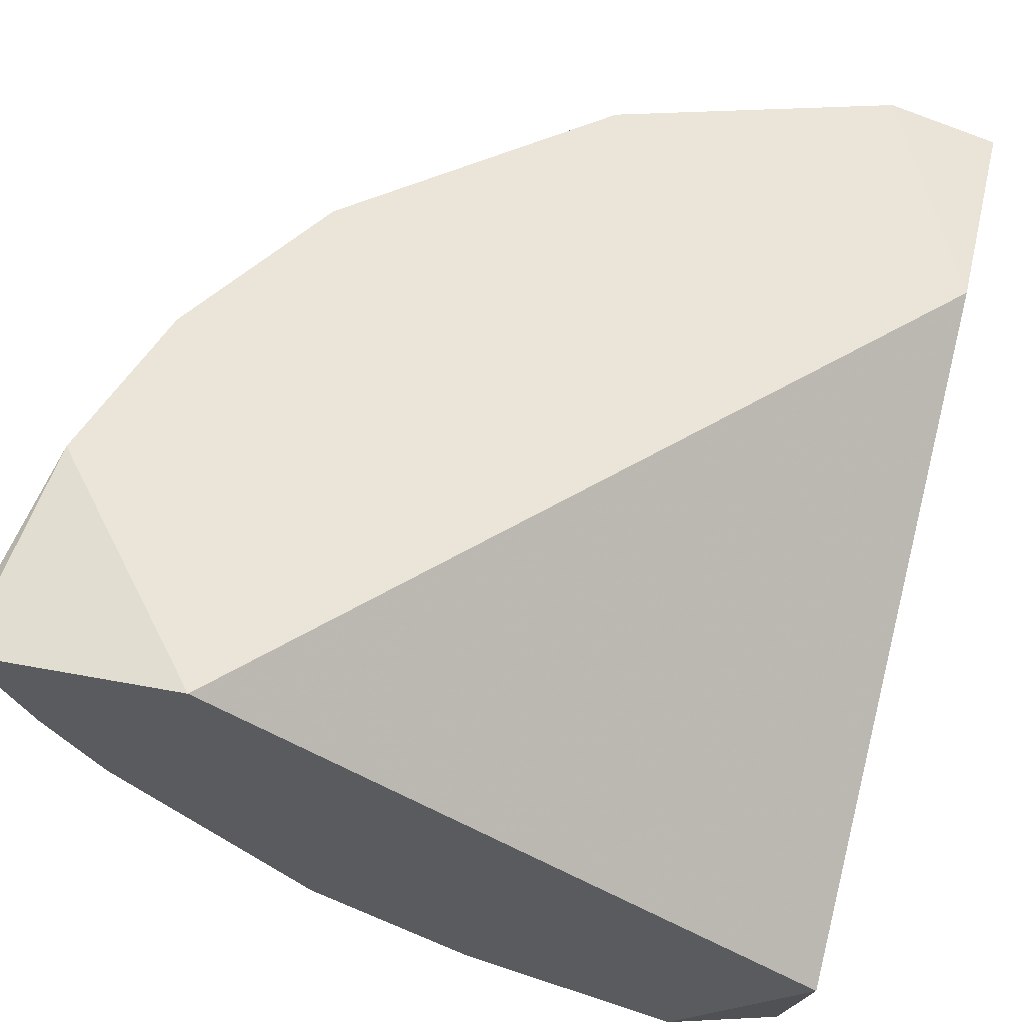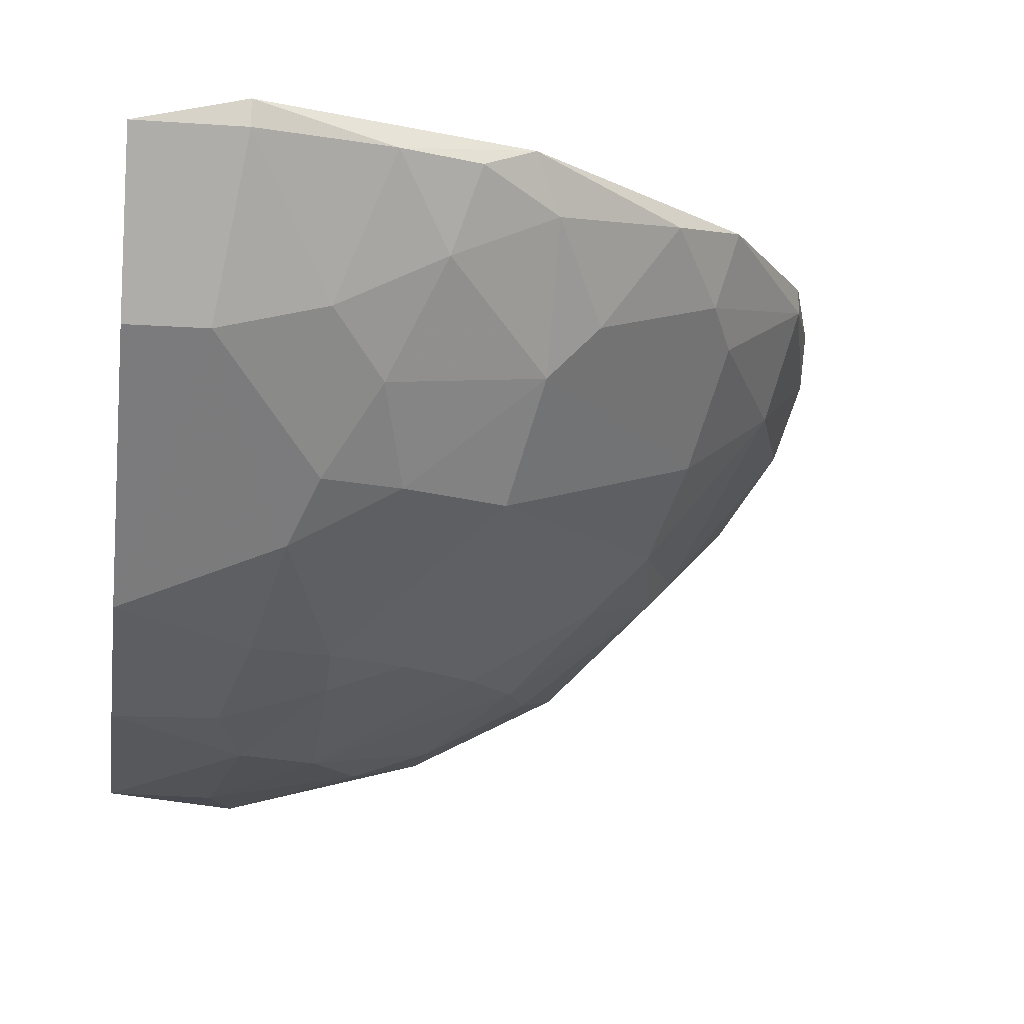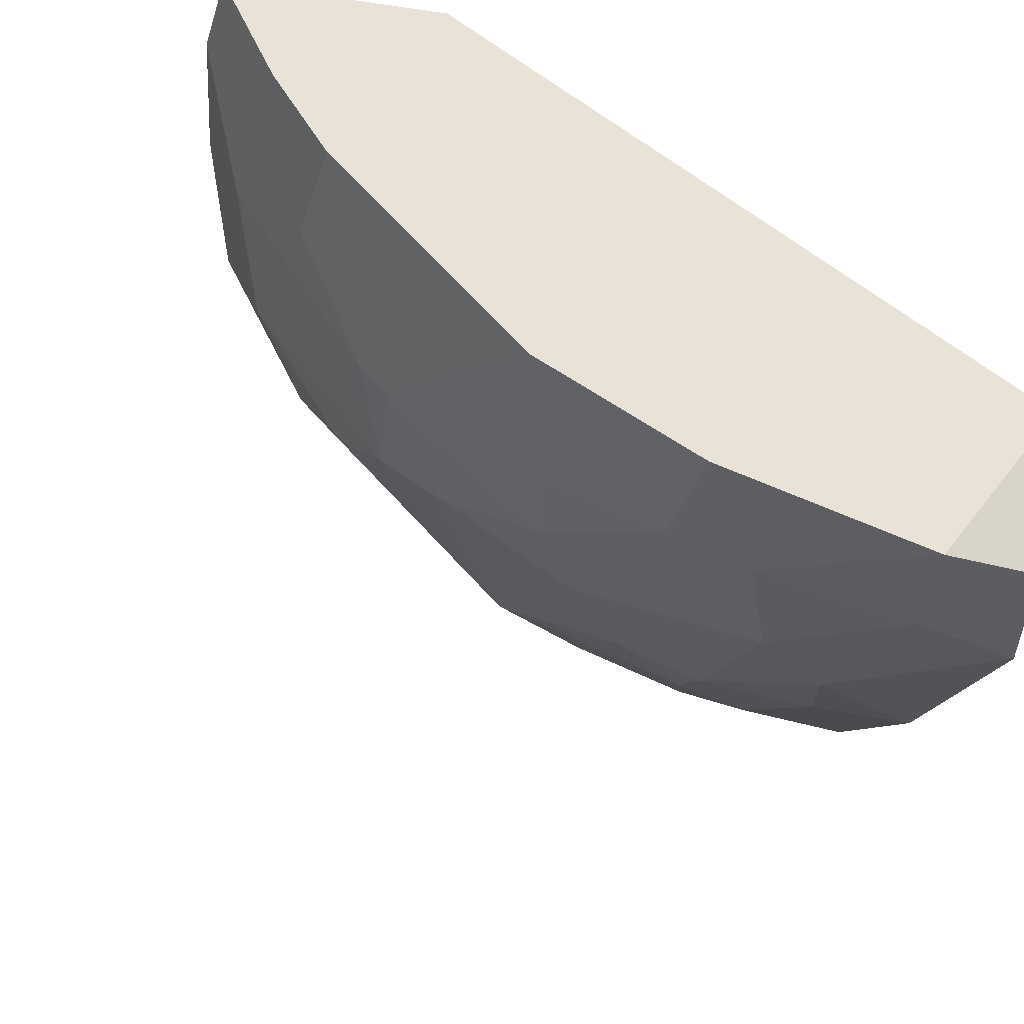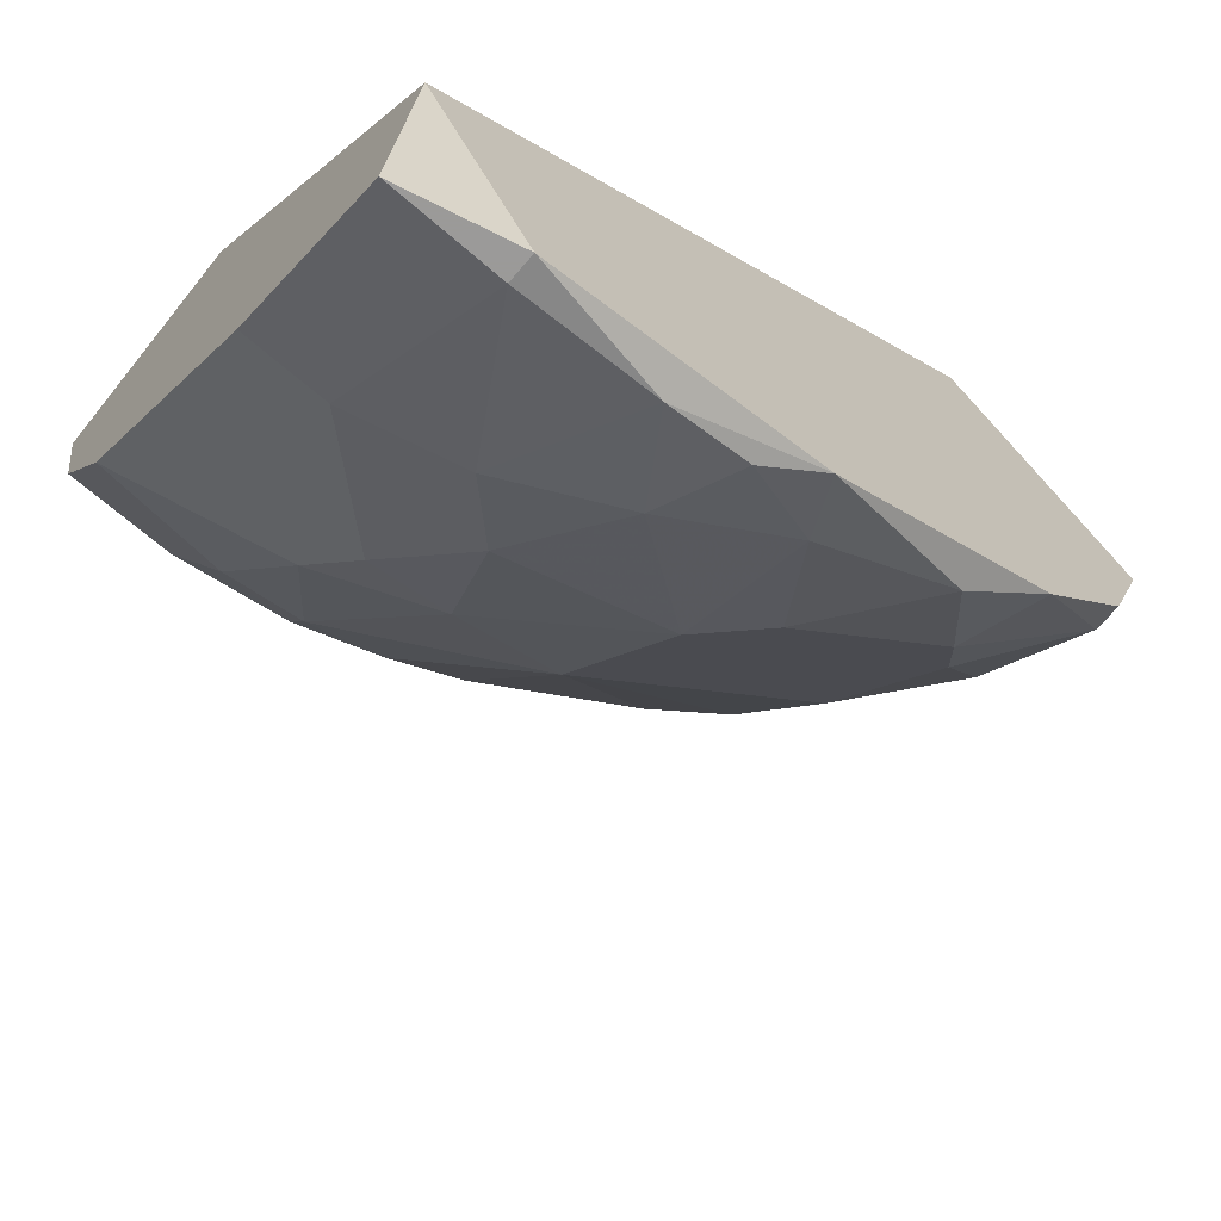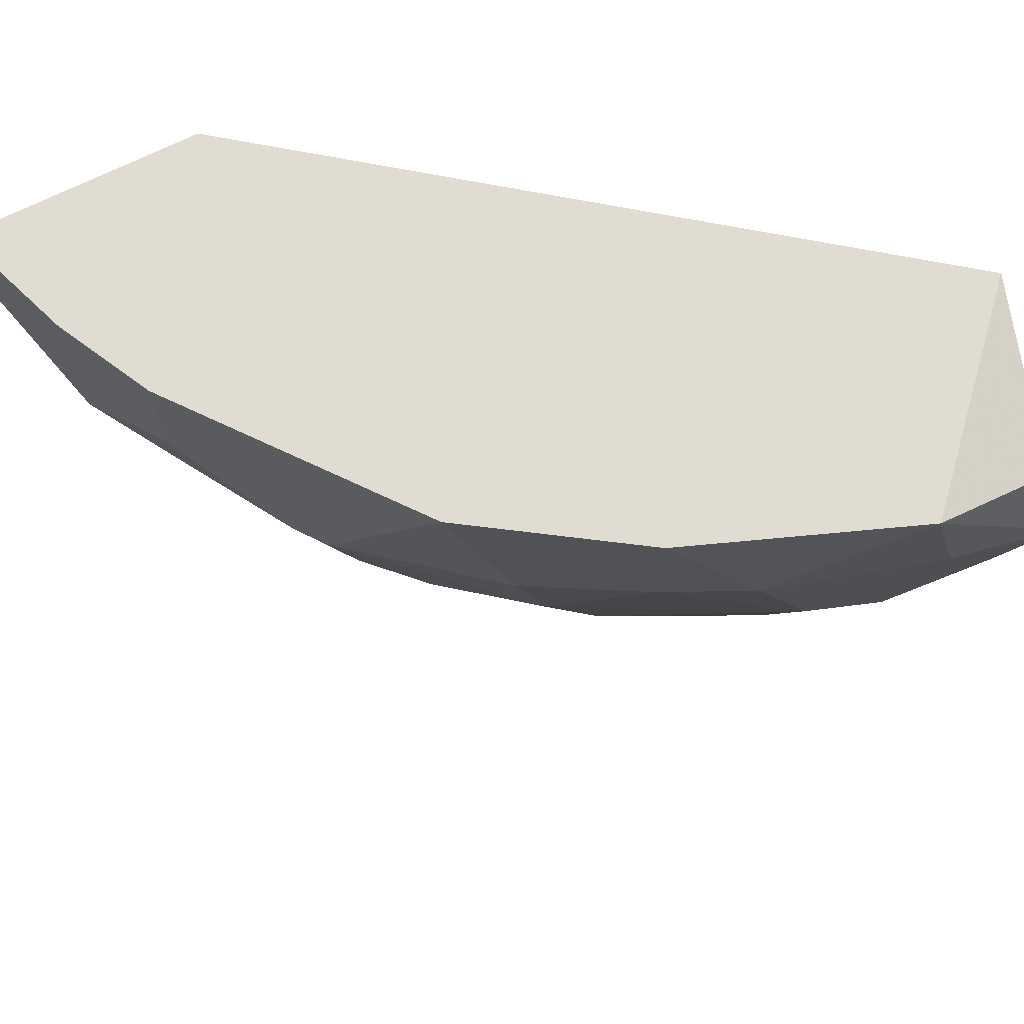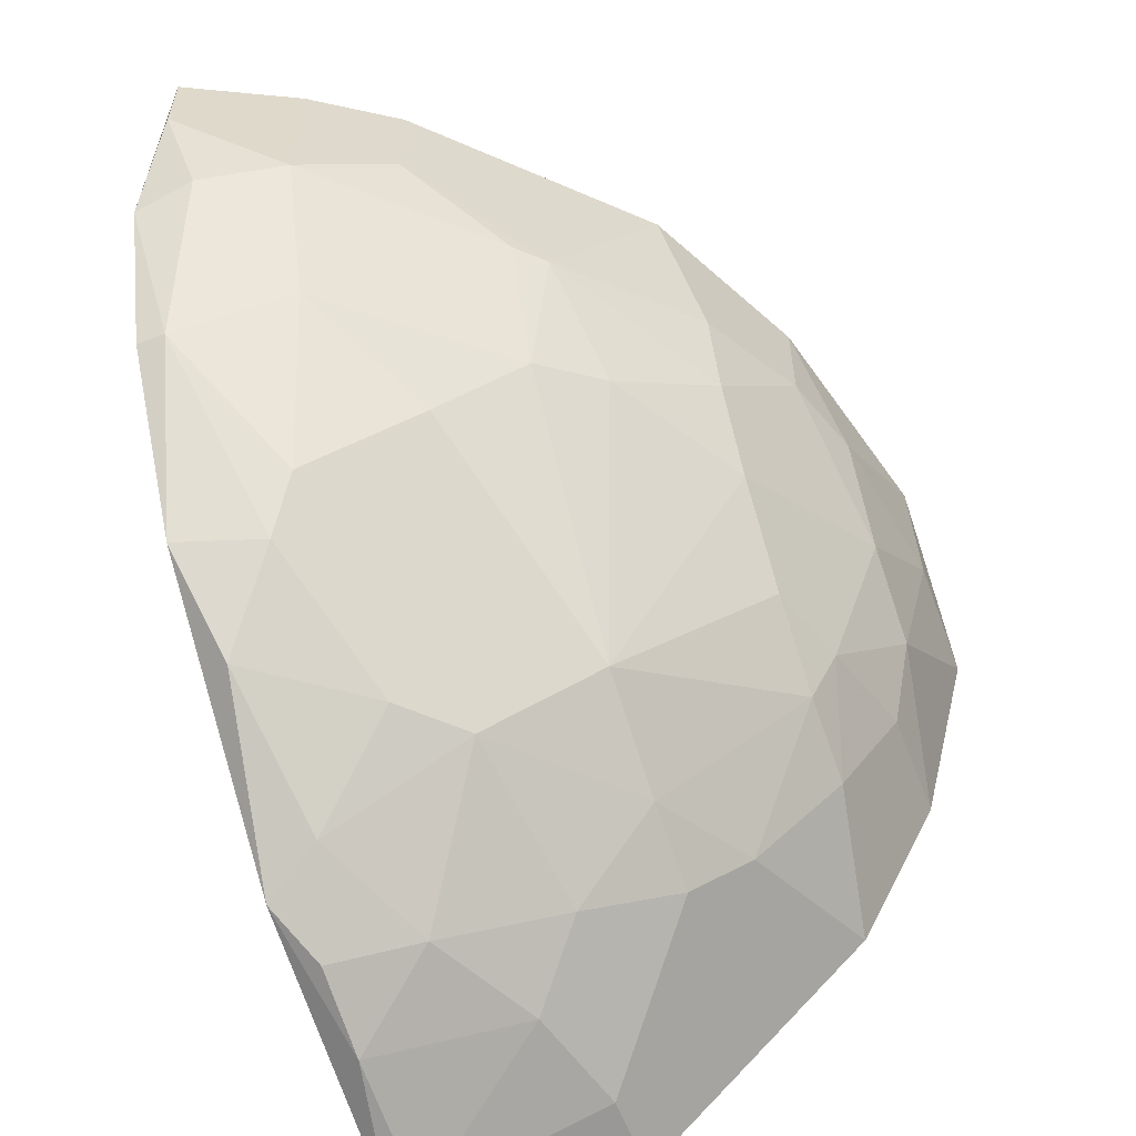
<metadata>
{"format":"obj","ext":"obj","renderer":"f3d","projection":"perspective","resolution":1024,"background":"white","views":[{"elev":59.0,"azim":-165.9,"up":"+Z"},{"elev":-13.5,"azim":-8.9,"up":"+Z"},{"elev":-36.0,"azim":163.0,"up":"+Z"},{"elev":-69.5,"azim":-40.7,"up":"+Y"},{"elev":69.1,"azim":160.5,"up":"+Y"},{"elev":-59.0,"azim":110.9,"up":"+Y"}]}
</metadata>
<code>
v 0.02102 -0.07325 -0.05283
v 9.4e-05 -0.07673 -0.007488
v 0.003568 -0.003484 -0.07495
v 0.04893 -0.09418 -0.007488
v 0.07682 -0.02442 -0.04935
v 9.4e-05 -1e-05 -0.05283
v 0.07682 -1e-05 -0.007488
v 9.4e-05 -0.09418 -0.03192
v 0.04543 -1e-05 -0.07029
v 0.08031 -0.06278 -0.02145
v 9.4e-05 -0.04535 -0.07029
v 0.03846 -0.04884 -0.06331
v 0.04893 -0.06976 -0.04585
v 0.09426 -0.04884 -0.007488
v 0.09077 -1e-05 -0.0354
v 9.4e-05 -0.1046 -0.01098
v 0.03846 -0.09418 -0.02145
v 0.028 -0.02791 -0.07378
v 0.09774 -0.02094 -0.02493
v 0.05589 -0.02791 -0.06331
v 0.07333 -0.04186 -0.04585
v 0.06984 -0.08023 -0.01098
v 0.01753 -1e-05 -0.07727
v 0.1047 -1e-05 -0.01098
v 0.06636 -1e-05 -0.05982
v 9.4e-05 -0.01744 -0.07727
v 9.4e-05 -0.06628 -0.05982
v 0.01405 -0.1046 -0.007488
v 0.0245 -0.09418 -0.02842
v 0.028 -0.05581 -0.06331
v 0.09077 -0.04186 -0.02493
v 0.1012 -0.02791 -0.007488
v 0.05241 -0.08023 -0.03192
v 0.0245 -0.08023 -0.04585
v 0.01753 -0.03489 -0.07378
v 0.04543 -0.01396 -0.07029
v 0.01405 -0.1046 -0.01098
v 0.07682 -0.05232 -0.0354
v 0.08031 -0.06976 -0.007488
v 0.09426 -0.04884 -0.01098
v 0.04893 -0.03837 -0.06331
v 0.04195 -0.09766 -0.01098
v 0.01753 -0.0593 -0.06331
v 0.03148 -0.0872 -0.0354
v 0.1012 -0.02442 -0.01447
v 0.05241 -0.09069 -0.01447
v 0.05938 -0.01744 -0.06331
v 0.03497 -0.01396 -0.07378
v 0.01405 -0.01396 -0.07727
v 0.06636 -0.03837 -0.05283
v 0.01055 -0.09418 -0.03192
v 0.08031 -0.02442 -0.04585
v 0.07682 -0.06976 -0.01796
v 0.03497 -0.07673 -0.04585
v 0.028 -0.04884 -0.06679
v 0.03148 -0.1012 -0.01098
v 0.09077 -0.01396 -0.0354
v 0.09774 -1e-05 -0.02493
v 0.01405 -0.04535 -0.07029
v 0.1047 -0.01047 -0.01098
v 0.05938 -0.08023 -0.02493
f 53 22 61
f 2 4 7
f 6 2 7
f 2 6 8
f 6 7 9
f 8 6 11
f 7 4 14
f 9 7 15
f 2 8 16
f 3 6 23
f 6 9 23
f 15 7 24
f 9 15 25
f 6 3 26
f 11 6 26
f 3 23 26
f 8 11 27
f 4 2 28
f 2 16 28
f 12 13 30
f 7 14 32
f 24 7 32
f 11 26 35
f 20 18 36
f 9 25 36
f 16 8 37
f 28 16 37
f 13 21 38
f 31 10 38
f 21 31 38
f 10 33 38
f 33 13 38
f 14 4 39
f 4 22 39
f 10 31 40
f 32 14 40
f 14 39 40
f 13 12 41
f 12 18 41
f 18 20 41
f 1 27 43
f 27 11 43
f 30 1 43
f 17 29 44
f 33 17 44
f 31 19 45
f 40 31 45
f 32 40 45
f 22 4 46
f 17 33 46
f 4 42 46
f 42 17 46
f 5 20 47
f 25 5 47
f 20 36 47
f 36 25 47
f 23 9 48
f 36 18 48
f 9 36 48
f 26 23 49
f 18 35 49
f 35 26 49
f 23 48 49
f 48 18 49
f 20 5 50
f 21 13 50
f 5 21 50
f 13 41 50
f 41 20 50
f 27 1 51
f 8 27 51
f 1 34 51
f 37 8 51
f 29 37 51
f 44 29 51
f 34 44 51
f 21 5 52
f 19 31 52
f 31 21 52
f 33 10 53
f 39 22 53
f 10 40 53
f 40 39 53
f 1 30 54
f 30 13 54
f 13 33 54
f 34 1 54
f 33 44 54
f 44 34 54
f 18 12 55
f 12 30 55
f 35 18 55
f 30 43 55
f 4 28 56
f 29 17 56
f 28 37 56
f 37 29 56
f 42 4 56
f 17 42 56
f 15 19 57
f 5 25 57
f 25 15 57
f 52 5 57
f 19 52 57
f 19 15 58
f 15 24 58
f 24 19 58
f 11 35 59
f 43 11 59
f 35 55 59
f 55 43 59
f 19 24 60
f 24 32 60
f 45 19 60
f 32 45 60
f 22 46 61
f 46 33 61
f 33 53 61

</code>
